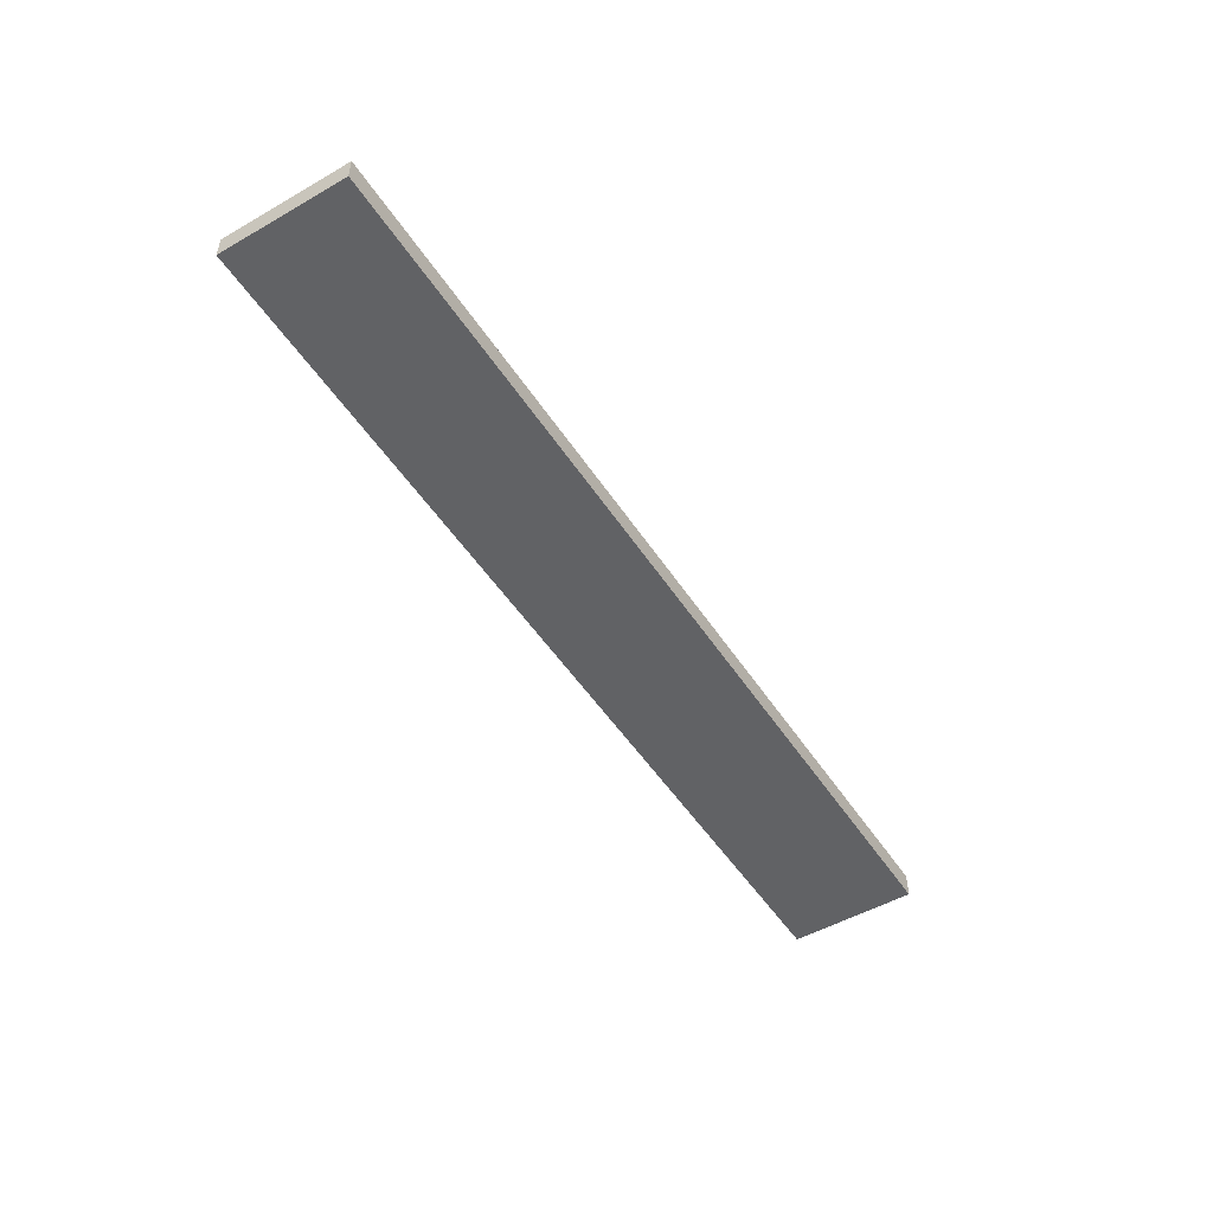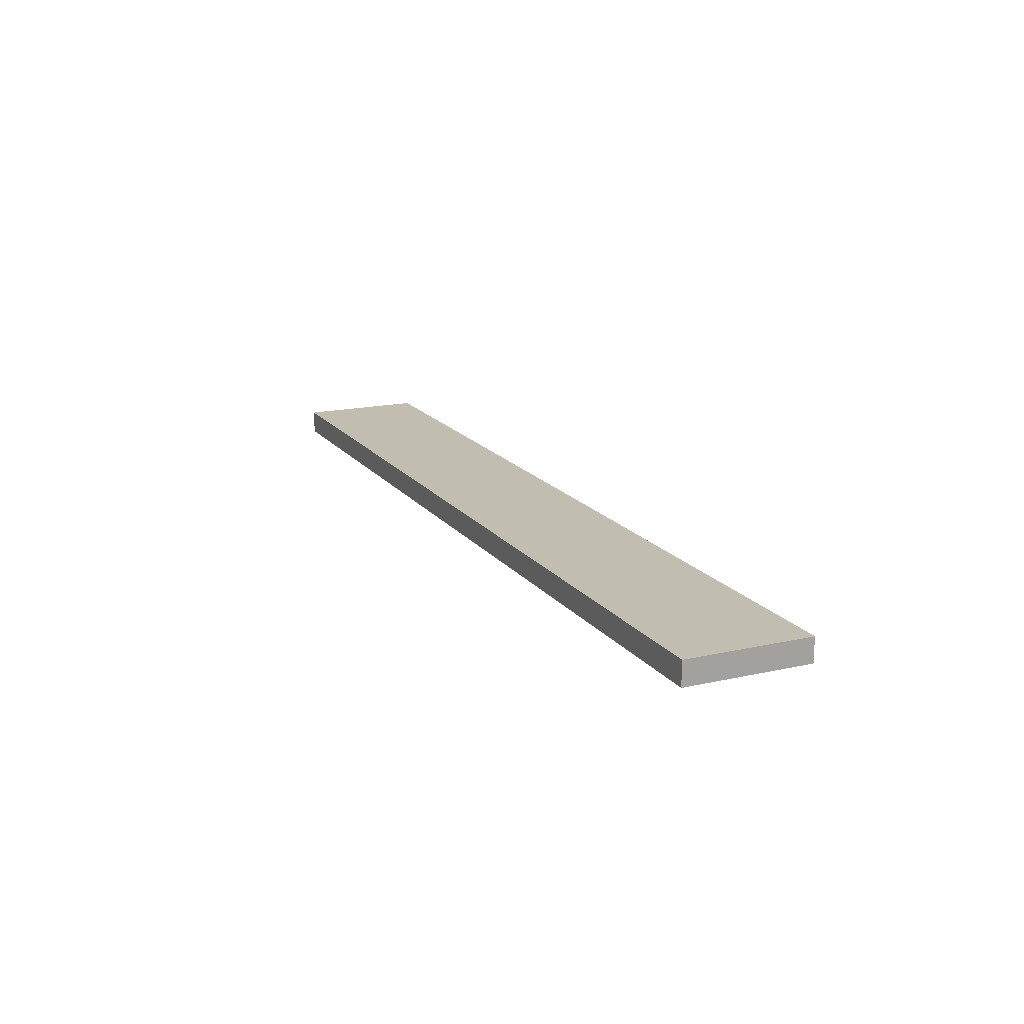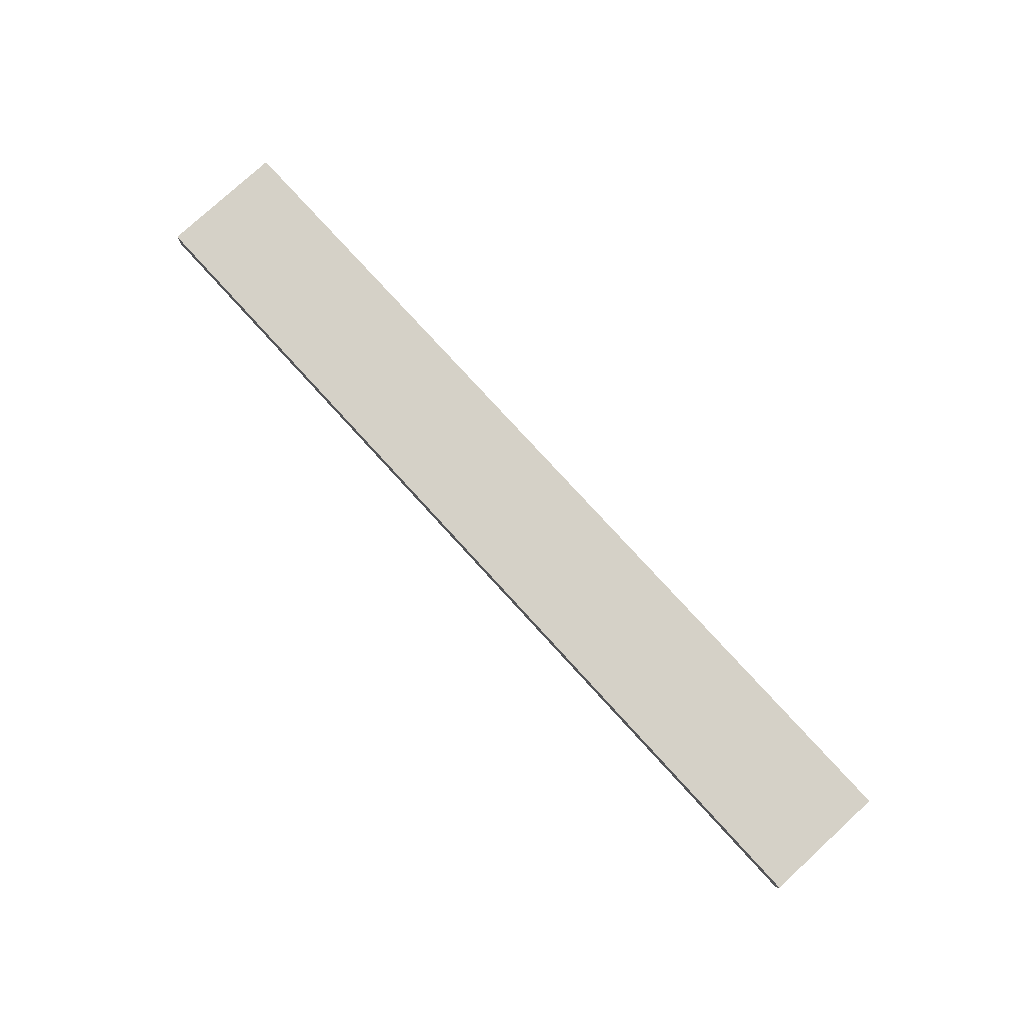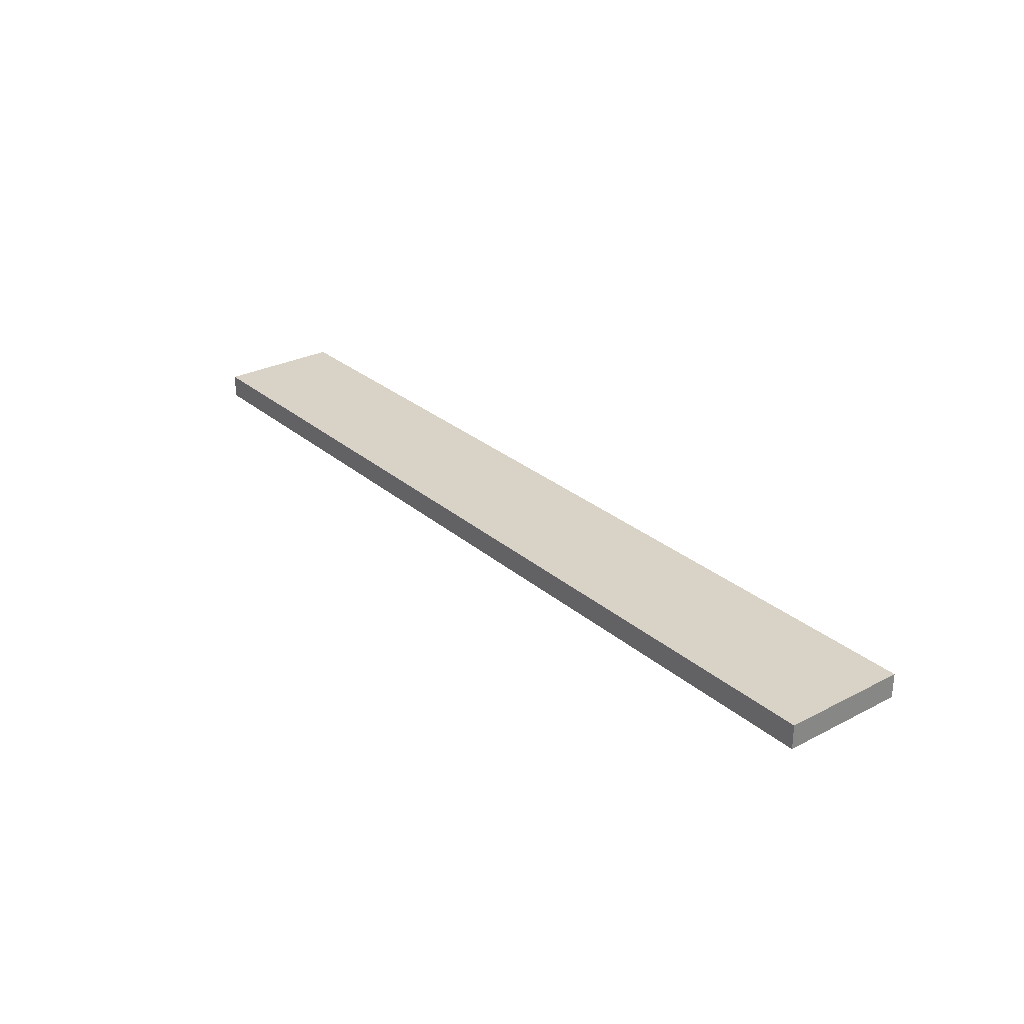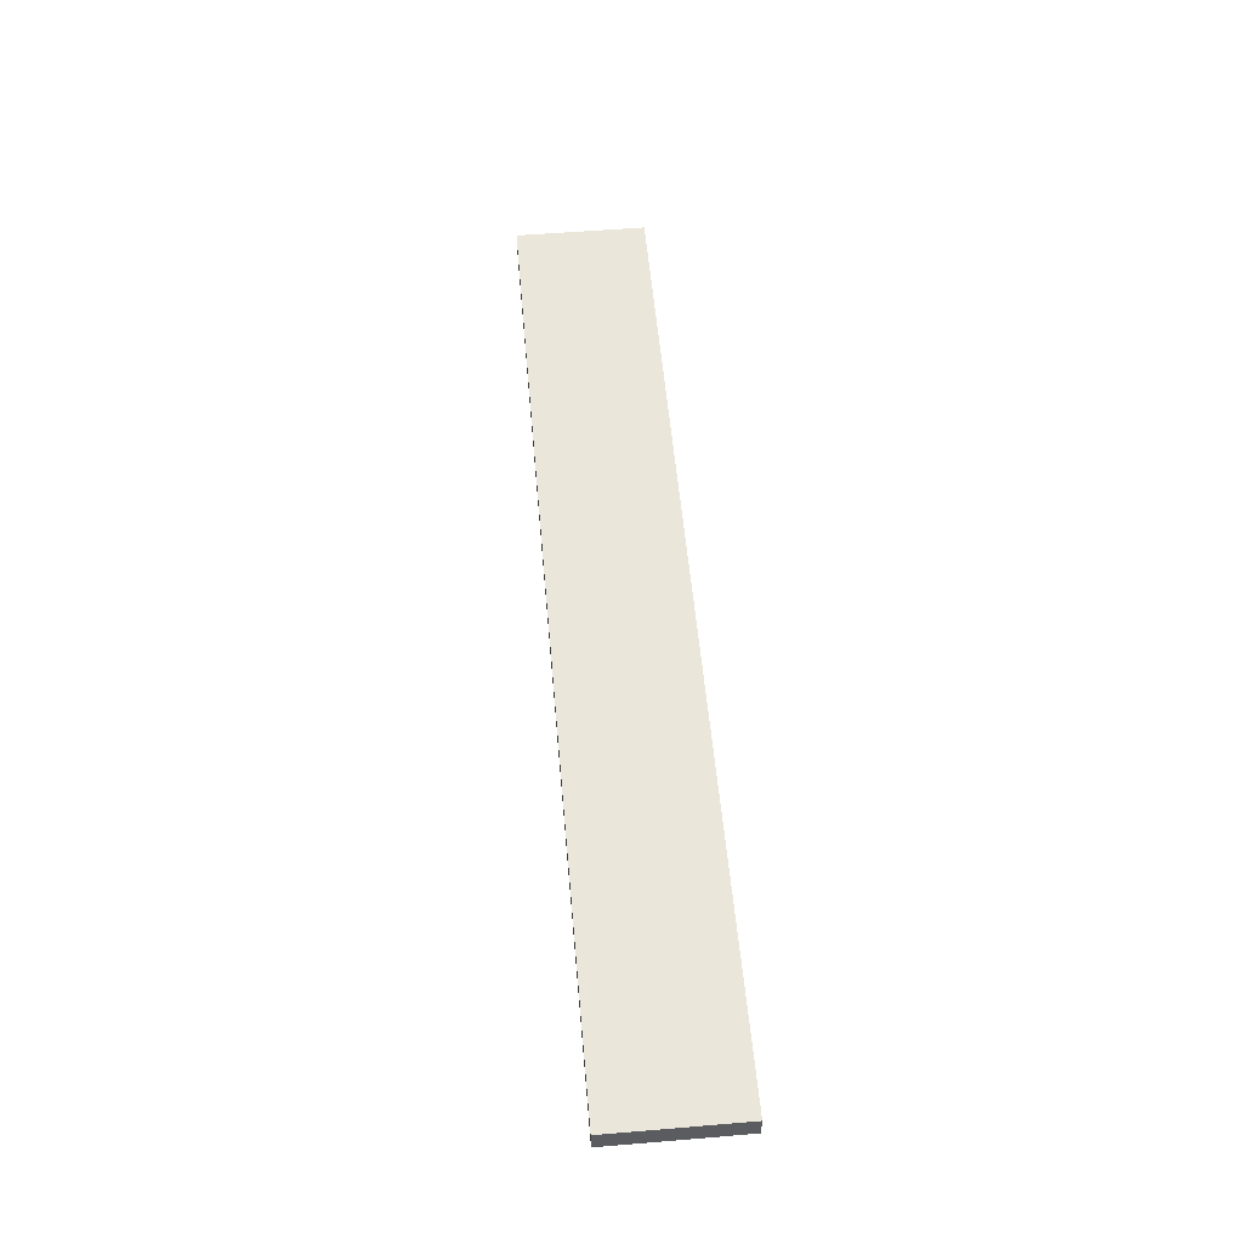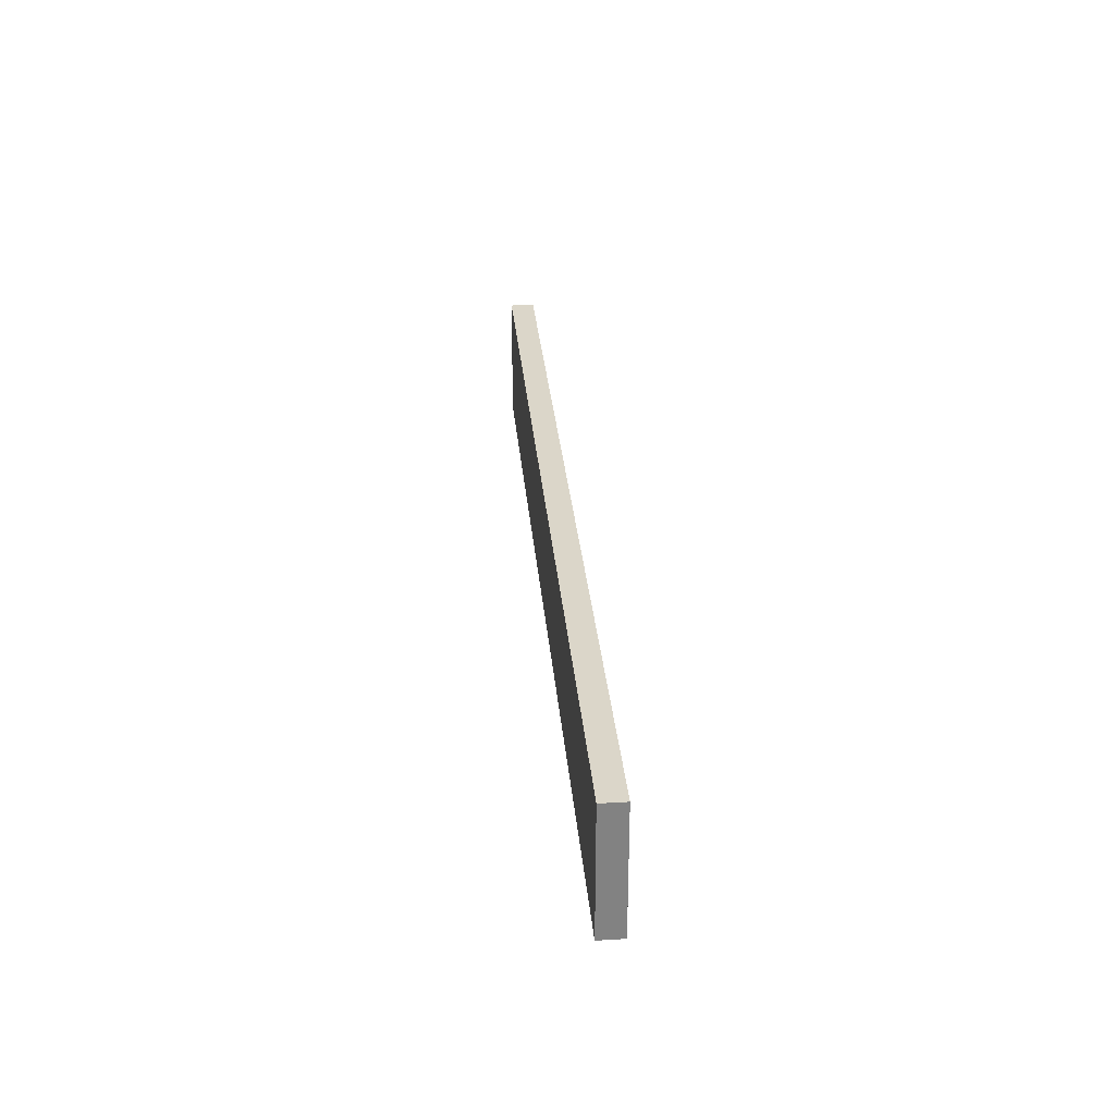
<metadata>
{"format":"obj","ext":"obj","renderer":"f3d","projection":"perspective","resolution":1024,"background":"white","views":[{"elev":-50.6,"azim":-57.9,"up":"+Z"},{"elev":16.8,"azim":-114.6,"up":"+Z"},{"elev":78.7,"azim":-132.5,"up":"+Z"},{"elev":28.0,"azim":51.9,"up":"+Z"},{"elev":54.8,"azim":85.0,"up":"+Z"},{"elev":29.7,"azim":-94.9,"up":"+Y"}]}
</metadata>
<code>
o group_0/ID10#ID10
v 0.3866 -0.5431 0.2398
v 0.3866 -0.4387 0.2597
v 0.3866 -0.5431 0.2597
v 0.3866 -0.4387 0.2398
v 0.3866 -0.4387 0.2398
v 0.3866 -0.5431 0.2398
v 0.3866 -0.4387 0.2597
v 0.3866 -0.5431 0.2597
v 0.3866 -0.4387 0.2597
v -0.3799 -0.5431 0.2597
v 0.3866 -0.5431 0.2597
v -0.3799 -0.4387 0.2597
v -0.3799 -0.4387 0.2597
v 0.3866 -0.4387 0.2597
v -0.3799 -0.5431 0.2597
v 0.3866 -0.5431 0.2597
v 0.3866 -0.5431 0.2398
v -0.3799 -0.5431 0.2597
v -0.3799 -0.5431 0.2398
v 0.3866 -0.5431 0.2597
v 0.3866 -0.5431 0.2597
v 0.3866 -0.5431 0.2398
v -0.3799 -0.5431 0.2597
v -0.3799 -0.5431 0.2398
v -0.3799 -0.5431 0.2398
v 0.3866 -0.4387 0.2398
v 0.3866 -0.5431 0.2398
v -0.3799 -0.4387 0.2398
v -0.3799 -0.4387 0.2398
v -0.3799 -0.5431 0.2398
v 0.3866 -0.4387 0.2398
v 0.3866 -0.5431 0.2398
v -0.3799 -0.4387 0.2597
v 0.3866 -0.4387 0.2398
v -0.3799 -0.4387 0.2398
v 0.3866 -0.4387 0.2597
v 0.3866 -0.4387 0.2597
v -0.3799 -0.4387 0.2597
v 0.3866 -0.4387 0.2398
v -0.3799 -0.4387 0.2398
v -0.3799 -0.4387 0.2398
v -0.3799 -0.5431 0.2597
v -0.3799 -0.4387 0.2597
v -0.3799 -0.5431 0.2398
v -0.3799 -0.5431 0.2398
v -0.3799 -0.4387 0.2398
v -0.3799 -0.5431 0.2597
v -0.3799 -0.4387 0.2597
f 1 2 3
f 2 1 4
f 5 6 7
f 8 7 6
f 9 10 11
f 10 9 12
f 13 14 15
f 16 15 14
f 17 18 19
f 18 17 20
f 21 22 23
f 24 23 22
f 25 26 27
f 26 25 28
f 29 30 31
f 32 31 30
f 33 34 35
f 34 33 36
f 37 38 39
f 40 39 38
f 41 42 43
f 42 41 44
f 45 46 47
f 48 47 46

</code>
